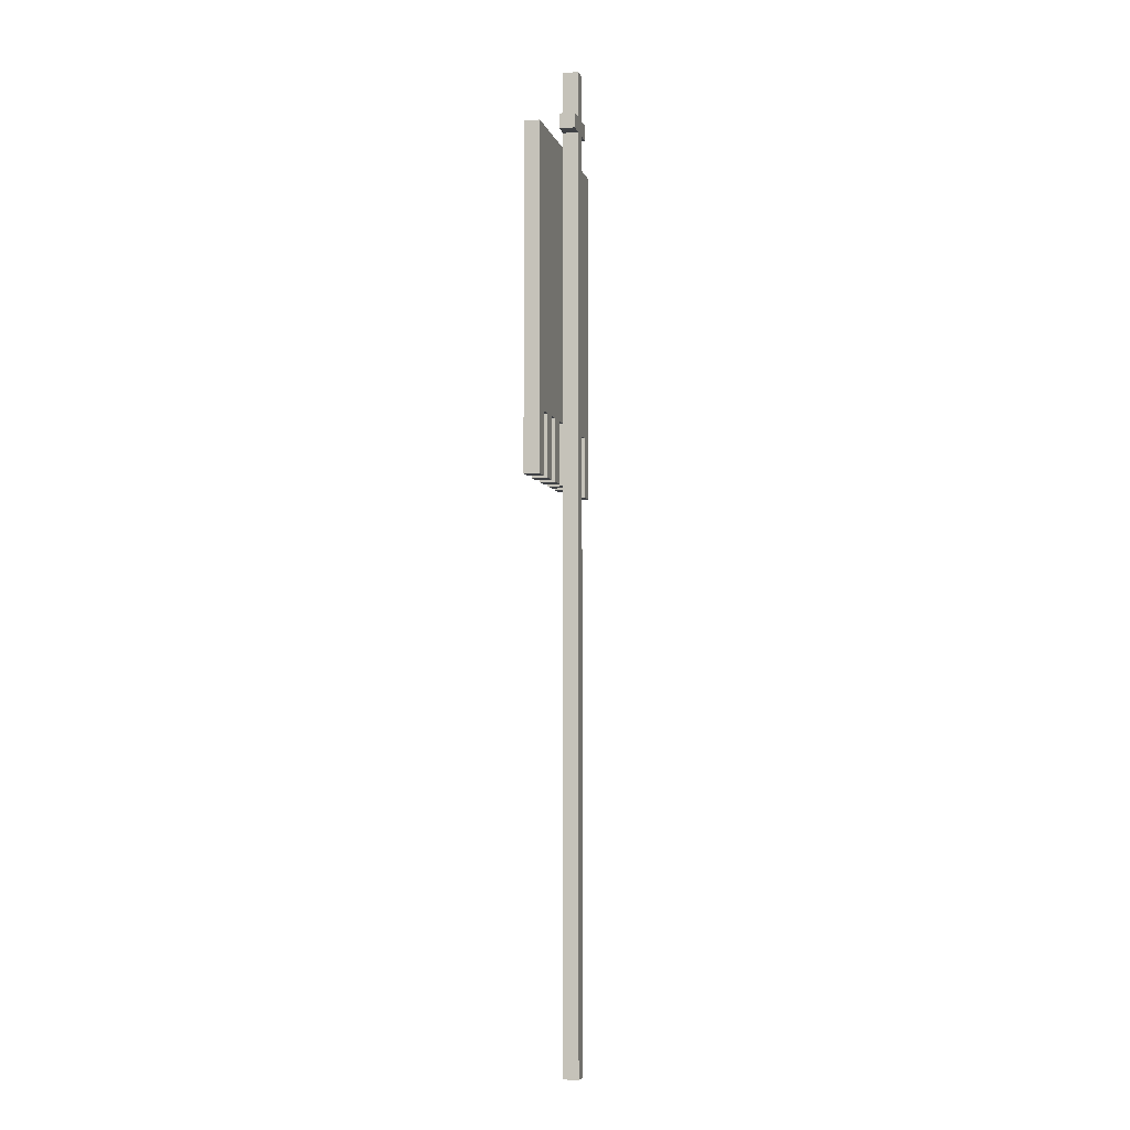
<metadata>
{"format":"obj","ext":"obj","renderer":"f3d","projection":"perspective","resolution":1024,"background":"white","views":[{"elev":-5.4,"azim":103.8,"up":"+Y"}]}
</metadata>
<code>
o banner_1_2_3_sh_color
v 0.4 6.1 0.5
v 0.4 6 0.5
v 0.5 6.4 0.5
v 0.5 6.1 0.5
v 0.5 6 0.5
v 0.5 5.9 0.5
v 0.5 5.8 0.5
v 0.5 0 0.5
v 0.6 6.4 0.5
v 0.6 6.1 0.5
v 0.6 6 0.5
v 0.6 5.9 0.5
v 0.6 5.8 0.5
v 0.6 0 0.5
v 0.7 6.1 0.5
v 0.7 6 0.5
v -0.1 5.9 0.6
v -0.1 4.1 0.6
v -0.1 3.9 0.6
v -0.1 3.7 0.6
v -4.47e-08 5.9 0.6
v -4.47e-08 5.8 0.6
v -4.47e-08 5.7 0.6
v -4.47e-08 4.2 0.6
v -4.47e-08 4.1 0.6
v -4.47e-08 3.9 0.6
v -4.47e-08 3.7 0.6
v 0.1 5 0.6
v 0.1 4.9 0.6
v 0.1 4.1 0.6
v 0.1 3.9 0.6
v 0.1 3.7 0.6
v 0.2 5.2 0.6
v 0.2 5 0.6
v 0.2 4.9 0.6
v 0.2 4.7 0.6
v 0.2 4.1 0.6
v 0.2 3.9 0.6
v 0.2 3.7 0.6
v 0.3 5.9 0.6
v 0.3 5.8 0.6
v 0.3 5.5 0.6
v 0.3 5.4 0.6
v 0.3 5.3 0.6
v 0.3 5.2 0.6
v 0.3 5 0.6
v 0.3 4.9 0.6
v 0.3 4.7 0.6
v 0.3 4.6 0.6
v 0.3 4.5 0.6
v 0.3 4.4 0.6
v 0.3 4.1 0.6
v 0.3 3.9 0.6
v 0.3 3.7 0.6
v 0.4 5.9 0.6
v 0.4 5.8 0.6
v 0.4 5.6 0.6
v 0.4 5.5 0.6
v 0.4 5.4 0.6
v 0.4 5.3 0.6
v 0.4 5.2 0.6
v 0.4 5.1 0.6
v 0.4 4.8 0.6
v 0.4 4.7 0.6
v 0.4 4.6 0.6
v 0.4 4.5 0.6
v 0.4 4.4 0.6
v 0.4 4.3 0.6
v 0.4 4.1 0.6
v 0.4 3.9 0.6
v 0.4 3.7 0.6
v 0.5 5.9 0.6
v 0.5 5.8 0.6
v 0.5 5.7 0.6
v 0.5 5.6 0.6
v 0.5 5.5 0.6
v 0.5 5.4 0.6
v 0.5 5.3 0.6
v 0.5 5.1 0.6
v 0.5 4.8 0.6
v 0.5 4.6 0.6
v 0.5 4.5 0.6
v 0.5 4.4 0.6
v 0.5 4.3 0.6
v 0.5 4.2 0.6
v 0.5 4.1 0.6
v 0.6 5.9 0.6
v 0.6 5.8 0.6
v 0.6 5.7 0.6
v 0.6 5.6 0.6
v 0.6 5.5 0.6
v 0.6 5.4 0.6
v 0.6 5.3 0.6
v 0.6 5.1 0.6
v 0.6 5 0.6
v 0.6 4.9 0.6
v 0.6 4.8 0.6
v 0.6 4.6 0.6
v 0.6 4.5 0.6
v 0.6 4.4 0.6
v 0.6 4.3 0.6
v 0.6 4.2 0.6
v 0.6 4.1 0.6
v 0.7 5.9 0.6
v 0.7 5.8 0.6
v 0.7 5.6 0.6
v 0.7 5.5 0.6
v 0.7 5.4 0.6
v 0.7 5.3 0.6
v 0.7 5.2 0.6
v 0.7 5.1 0.6
v 0.7 5 0.6
v 0.7 4.9 0.6
v 0.7 4.8 0.6
v 0.7 4.7 0.6
v 0.7 4.6 0.6
v 0.7 4.5 0.6
v 0.7 4.4 0.6
v 0.7 4.3 0.6
v 0.7 4.1 0.6
v 0.7 3.9 0.6
v 0.7 3.7 0.6
v 0.8 5.9 0.6
v 0.8 5.8 0.6
v 0.8 5.5 0.6
v 0.8 5.4 0.6
v 0.8 5.3 0.6
v 0.8 5.2 0.6
v 0.8 5 0.6
v 0.8 4.9 0.6
v 0.8 4.7 0.6
v 0.8 4.6 0.6
v 0.8 4.5 0.6
v 0.8 4.4 0.6
v 0.8 4.1 0.6
v 0.8 3.9 0.6
v 0.8 3.7 0.6
v 0.9 5.2 0.6
v 0.9 5 0.6
v 0.9 4.9 0.6
v 0.9 4.7 0.6
v 0.9 4.1 0.6
v 0.9 3.9 0.6
v 0.9 3.7 0.6
v 1 5 0.6
v 1 4.9 0.6
v 1 4.1 0.6
v 1 3.9 0.6
v 1 3.7 0.6
v 1.1 5.9 0.6
v 1.1 5.8 0.6
v 1.1 5.7 0.6
v 1.1 4.2 0.6
v 1.1 4.1 0.6
v 1.1 3.9 0.6
v 1.1 3.7 0.6
v 1.2 5.9 0.6
v 1.2 4.1 0.6
v 1.2 3.9 0.6
v 1.2 3.7 0.6
v 0.4 6.1 0.6
v 0.4 6 0.6
v 0.5 6.4 0.6
v 0.5 6.1 0.6
v 0.5 6 0.6
v 0.5 5.9 0.6
v 0.5 3.7 0.6
v 0.5 0 0.6
v 0.6 6.4 0.6
v 0.6 6.1 0.6
v 0.6 6 0.6
v 0.6 5.9 0.6
v 0.6 3.7 0.6
v 0.6 0 0.6
v 0.7 6.1 0.6
v 0.7 6 0.6
v -0.1 5.9 0.7
v -0.1 4.1 0.7
v -0.1 3.9 0.7
v -0.1 3.7 0.7
v -4.47e-08 5.9 0.7
v -4.47e-08 5.8 0.7
v -4.47e-08 5.7 0.7
v -4.47e-08 4.2 0.7
v -4.47e-08 4.1 0.7
v -4.47e-08 3.9 0.7
v -4.47e-08 3.7 0.7
v 0.1 5 0.7
v 0.1 4.9 0.7
v 0.1 4.1 0.7
v 0.1 3.9 0.7
v 0.1 3.7 0.7
v 0.2 5.2 0.7
v 0.2 5 0.7
v 0.2 4.9 0.7
v 0.2 4.7 0.7
v 0.2 4.1 0.7
v 0.2 3.9 0.7
v 0.2 3.7 0.7
v 0.3 5.9 0.7
v 0.3 5.8 0.7
v 0.3 5.5 0.7
v 0.3 5.4 0.7
v 0.3 5.3 0.7
v 0.3 5.2 0.7
v 0.3 5 0.7
v 0.3 4.9 0.7
v 0.3 4.7 0.7
v 0.3 4.6 0.7
v 0.3 4.5 0.7
v 0.3 4.4 0.7
v 0.3 4.1 0.7
v 0.3 3.9 0.7
v 0.3 3.7 0.7
v 0.4 5.9 0.7
v 0.4 5.8 0.7
v 0.4 5.6 0.7
v 0.4 5.5 0.7
v 0.4 5.4 0.7
v 0.4 5.3 0.7
v 0.4 5.2 0.7
v 0.4 5.1 0.7
v 0.4 4.8 0.7
v 0.4 4.7 0.7
v 0.4 4.6 0.7
v 0.4 4.5 0.7
v 0.4 4.4 0.7
v 0.4 4.3 0.7
v 0.4 4.1 0.7
v 0.4 3.9 0.7
v 0.4 3.7 0.7
v 0.5 5.7 0.7
v 0.5 5.6 0.7
v 0.5 5.5 0.7
v 0.5 5.2 0.7
v 0.5 5.1 0.7
v 0.5 4.8 0.7
v 0.5 4.7 0.7
v 0.5 4.5 0.7
v 0.5 4.4 0.7
v 0.5 4.3 0.7
v 0.5 4.2 0.7
v 0.5 4.1 0.7
v 0.5 3.9 0.7
v 0.5 3.7 0.7
v 0.6 5.7 0.7
v 0.6 5.6 0.7
v 0.6 5.5 0.7
v 0.6 5.2 0.7
v 0.6 5.1 0.7
v 0.6 5 0.7
v 0.6 4.9 0.7
v 0.6 4.8 0.7
v 0.6 4.7 0.7
v 0.6 4.5 0.7
v 0.6 4.4 0.7
v 0.6 4.3 0.7
v 0.6 4.2 0.7
v 0.6 4.1 0.7
v 0.6 3.9 0.7
v 0.6 3.7 0.7
v 0.7 5.9 0.7
v 0.7 5.8 0.7
v 0.7 5.6 0.7
v 0.7 5.5 0.7
v 0.7 5.4 0.7
v 0.7 5.3 0.7
v 0.7 5.2 0.7
v 0.7 5.1 0.7
v 0.7 5 0.7
v 0.7 4.9 0.7
v 0.7 4.8 0.7
v 0.7 4.7 0.7
v 0.7 4.6 0.7
v 0.7 4.5 0.7
v 0.7 4.4 0.7
v 0.7 4.3 0.7
v 0.7 4.1 0.7
v 0.7 3.9 0.7
v 0.7 3.7 0.7
v 0.8 5.9 0.7
v 0.8 5.8 0.7
v 0.8 5.5 0.7
v 0.8 5.4 0.7
v 0.8 5.3 0.7
v 0.8 5.2 0.7
v 0.8 5 0.7
v 0.8 4.9 0.7
v 0.8 4.7 0.7
v 0.8 4.6 0.7
v 0.8 4.5 0.7
v 0.8 4.4 0.7
v 0.8 4.1 0.7
v 0.8 3.9 0.7
v 0.8 3.7 0.7
v 0.9 5.2 0.7
v 0.9 5 0.7
v 0.9 4.9 0.7
v 0.9 4.7 0.7
v 0.9 4.1 0.7
v 0.9 3.9 0.7
v 0.9 3.7 0.7
v 1 5 0.7
v 1 4.9 0.7
v 1 4.1 0.7
v 1 3.9 0.7
v 1 3.7 0.7
v 1.1 5.9 0.7
v 1.1 5.8 0.7
v 1.1 5.7 0.7
v 1.1 4.2 0.7
v 1.1 4.1 0.7
v 1.1 3.9 0.7
v 1.1 3.7 0.7
v 1.2 5.9 0.7
v 1.2 4.1 0.7
v 1.2 3.9 0.7
v 1.2 3.7 0.7
v 0.5 6.4 0.5
v 0.6 6.4 0.5
v 0.5 6.4 0.6
v 0.6 6.4 0.6
v 0.4 6.1 0.5
v 0.5 6.1 0.5
v 0.6 6.1 0.5
v 0.7 6.1 0.5
v 0.4 6.1 0.6
v 0.5 6.1 0.6
v 0.6 6.1 0.6
v 0.7 6.1 0.6
v -0.1 5.9 0.6
v -4.47e-08 5.9 0.6
v 0.3 5.9 0.6
v 0.4 5.9 0.6
v 0.5 5.9 0.6
v 0.6 5.9 0.6
v 0.7 5.9 0.6
v 0.8 5.9 0.6
v 1.1 5.9 0.6
v 1.2 5.9 0.6
v -0.1 5.9 0.7
v -4.47e-08 5.9 0.7
v 0.3 5.9 0.7
v 0.4 5.9 0.7
v 0.7 5.9 0.7
v 0.8 5.9 0.7
v 1.1 5.9 0.7
v 1.2 5.9 0.7
v 0.4 6 0.5
v 0.5 6 0.5
v 0.6 6 0.5
v 0.7 6 0.5
v 0.4 6 0.6
v 0.5 6 0.6
v 0.6 6 0.6
v 0.7 6 0.6
v -4.47e-08 4.1 0.6
v 0.1 4.1 0.6
v 0.2 4.1 0.6
v 0.3 4.1 0.6
v 0.4 4.1 0.6
v 0.5 4.1 0.6
v 0.6 4.1 0.6
v 0.7 4.1 0.6
v 0.8 4.1 0.6
v 0.9 4.1 0.6
v 1 4.1 0.6
v 1.1 4.1 0.6
v -4.47e-08 4.1 0.7
v 0.1 4.1 0.7
v 0.2 4.1 0.7
v 0.3 4.1 0.7
v 0.4 4.1 0.7
v 0.5 4.1 0.7
v 0.6 4.1 0.7
v 0.7 4.1 0.7
v 0.8 4.1 0.7
v 0.9 4.1 0.7
v 1 4.1 0.7
v 1.1 4.1 0.7
v -0.1 3.7 0.6
v -4.47e-08 3.7 0.6
v 0.1 3.7 0.6
v 0.2 3.7 0.6
v 0.3 3.7 0.6
v 0.4 3.7 0.6
v 0.5 3.7 0.6
v 0.6 3.7 0.6
v 0.7 3.7 0.6
v 0.8 3.7 0.6
v 0.9 3.7 0.6
v 1 3.7 0.6
v 1.1 3.7 0.6
v 1.2 3.7 0.6
v -0.1 3.7 0.7
v -4.47e-08 3.7 0.7
v 0.1 3.7 0.7
v 0.2 3.7 0.7
v 0.3 3.7 0.7
v 0.4 3.7 0.7
v 0.5 3.7 0.7
v 0.6 3.7 0.7
v 0.7 3.7 0.7
v 0.8 3.7 0.7
v 0.9 3.7 0.7
v 1 3.7 0.7
v 1.1 3.7 0.7
v 1.2 3.7 0.7
v 0.5 0 0.5
v 0.6 0 0.5
v 0.5 0 0.6
v 0.6 0 0.6
v -0.1 5.9 0.6
v -0.1 5.9 0.7
v -0.1 4.1 0.6
v -0.1 4.1 0.7
v -0.1 3.9 0.6
v -0.1 3.9 0.7
v -0.1 3.7 0.6
v -0.1 3.7 0.7
v 0.1 4.1 0.6
v 0.1 4.1 0.7
v 0.1 3.9 0.6
v 0.1 3.9 0.7
v 0.1 3.7 0.6
v 0.1 3.7 0.7
v 0.3 4.1 0.6
v 0.3 4.1 0.7
v 0.3 3.9 0.6
v 0.3 3.9 0.7
v 0.3 3.7 0.6
v 0.3 3.7 0.7
v 0.4 6.1 0.5
v 0.4 6.1 0.6
v 0.4 6 0.5
v 0.4 6 0.6
v 0.5 6.4 0.5
v 0.5 6.4 0.6
v 0.5 6.1 0.5
v 0.5 6.1 0.6
v 0.5 6 0.5
v 0.5 6 0.6
v 0.5 5.9 0.5
v 0.5 5.9 0.6
v 0.5 5.8 0.5
v 0.5 5.8 0.6
v 0.5 5.7 0.6
v 0.5 5.6 0.6
v 0.5 5.5 0.6
v 0.5 5.4 0.6
v 0.5 5.3 0.6
v 0.5 5.1 0.6
v 0.5 4.8 0.6
v 0.5 4.6 0.6
v 0.5 4.5 0.6
v 0.5 4.4 0.6
v 0.5 4.3 0.6
v 0.5 4.2 0.6
v 0.5 4.1 0.6
v 0.5 4.1 0.7
v 0.5 3.9 0.6
v 0.5 3.9 0.7
v 0.5 3.7 0.6
v 0.5 3.7 0.7
v 0.5 0 0.5
v 0.5 0 0.6
v 0.7 4.1 0.6
v 0.7 4.1 0.7
v 0.7 3.9 0.6
v 0.7 3.9 0.7
v 0.7 3.7 0.6
v 0.7 3.7 0.7
v 0.9 4.1 0.6
v 0.9 4.1 0.7
v 0.9 3.9 0.6
v 0.9 3.9 0.7
v 0.9 3.7 0.6
v 0.9 3.7 0.7
v 1.1 4.1 0.6
v 1.1 4.1 0.7
v 1.1 3.9 0.6
v 1.1 3.9 0.7
v 1.1 3.7 0.6
v 1.1 3.7 0.7
v -4.47e-08 4.1 0.6
v -4.47e-08 4.1 0.7
v -4.47e-08 3.9 0.6
v -4.47e-08 3.9 0.7
v -4.47e-08 3.7 0.6
v -4.47e-08 3.7 0.7
v 0.2 4.1 0.6
v 0.2 4.1 0.7
v 0.2 3.9 0.6
v 0.2 3.9 0.7
v 0.2 3.7 0.6
v 0.2 3.7 0.7
v 0.4 4.1 0.6
v 0.4 4.1 0.7
v 0.4 3.9 0.6
v 0.4 3.9 0.7
v 0.4 3.7 0.6
v 0.4 3.7 0.7
v 0.6 6.4 0.5
v 0.6 6.4 0.6
v 0.6 6.1 0.5
v 0.6 6.1 0.6
v 0.6 6 0.5
v 0.6 6 0.6
v 0.6 5.9 0.5
v 0.6 5.9 0.6
v 0.6 5.8 0.5
v 0.6 5.8 0.6
v 0.6 5.7 0.6
v 0.6 5.6 0.6
v 0.6 5.5 0.6
v 0.6 5.4 0.6
v 0.6 5.3 0.6
v 0.6 5.1 0.6
v 0.6 5 0.6
v 0.6 4.9 0.6
v 0.6 4.8 0.6
v 0.6 4.6 0.6
v 0.6 4.5 0.6
v 0.6 4.4 0.6
v 0.6 4.3 0.6
v 0.6 4.2 0.6
v 0.6 4.1 0.6
v 0.6 4.1 0.7
v 0.6 3.9 0.6
v 0.6 3.9 0.7
v 0.6 3.7 0.6
v 0.6 3.7 0.7
v 0.6 0 0.5
v 0.6 0 0.6
v 0.7 6.1 0.5
v 0.7 6.1 0.6
v 0.7 6 0.5
v 0.7 6 0.6
v 0.8 4.1 0.6
v 0.8 4.1 0.7
v 0.8 3.9 0.6
v 0.8 3.9 0.7
v 0.8 3.7 0.6
v 0.8 3.7 0.7
v 1 4.1 0.6
v 1 4.1 0.7
v 1 3.9 0.6
v 1 3.9 0.7
v 1 3.7 0.6
v 1 3.7 0.7
v 1.2 5.9 0.6
v 1.2 5.9 0.7
v 1.2 4.1 0.6
v 1.2 4.1 0.7
v 1.2 3.9 0.6
v 1.2 3.9 0.7
v 1.2 3.7 0.6
v 1.2 3.7 0.7
f 4 2 1
f 5 2 4
f 9 4 3
f 10 5 4
f 10 4 9
f 10 6 5
f 11 6 10
f 12 7 6
f 12 6 11
f 13 8 7
f 13 7 12
f 14 8 13
f 15 11 10
f 16 11 15
f 21 18 17
f 22 18 21
f 23 18 22
f 24 18 23
f 25 19 18
f 25 18 24
f 26 20 19
f 26 19 25
f 27 20 26
f 28 24 23
f 29 24 28
f 30 25 24
f 33 28 23
f 34 29 28
f 34 28 33
f 35 24 29
f 35 29 34
f 36 24 35
f 37 30 24
f 37 31 30
f 38 32 31
f 38 31 37
f 39 32 38
f 40 22 21
f 41 23 22
f 41 22 40
f 42 33 23
f 43 33 42
f 44 33 43
f 45 34 33
f 45 33 44
f 46 35 34
f 46 34 45
f 47 36 35
f 47 35 46
f 48 24 36
f 48 36 47
f 49 24 48
f 50 24 49
f 51 24 50
f 52 37 24
f 55 41 40
f 56 23 41
f 56 41 55
f 57 42 23
f 58 43 42
f 58 42 57
f 59 44 43
f 59 43 58
f 60 45 44
f 60 44 59
f 61 47 46
f 61 45 60
f 61 46 45
f 61 48 47
f 62 48 61
f 63 48 62
f 64 49 48
f 64 48 63
f 65 50 49
f 65 49 64
f 66 51 50
f 66 50 65
f 67 24 51
f 67 51 66
f 68 24 67
f 69 53 52
f 69 52 24
f 70 54 53
f 70 53 69
f 71 54 70
f 72 56 55
f 73 23 56
f 73 56 72
f 74 57 23
f 74 23 73
f 75 58 57
f 75 57 74
f 76 59 58
f 76 58 75
f 77 60 59
f 77 59 76
f 78 61 60
f 78 60 77
f 78 62 61
f 79 63 62
f 79 62 78
f 80 64 63
f 80 63 79
f 80 65 64
f 81 66 65
f 81 65 80
f 82 67 66
f 82 66 81
f 83 68 67
f 83 67 82
f 84 24 68
f 84 68 83
f 85 69 24
f 85 24 84
f 86 69 85
f 104 88 87
f 105 89 88
f 105 88 104
f 106 90 89
f 106 91 90
f 107 92 91
f 107 91 106
f 108 93 92
f 108 92 107
f 109 94 93
f 109 93 108
f 110 94 109
f 111 95 94
f 111 94 110
f 112 96 95
f 112 95 111
f 113 97 96
f 113 96 112
f 114 98 97
f 114 97 113
f 115 98 114
f 116 99 98
f 116 98 115
f 117 100 99
f 117 99 116
f 118 101 100
f 118 100 117
f 119 102 101
f 119 101 118
f 120 103 102
f 123 105 104
f 124 89 105
f 124 105 123
f 125 107 106
f 125 108 107
f 126 109 108
f 126 108 125
f 127 110 109
f 127 109 126
f 128 111 110
f 128 110 127
f 128 112 111
f 128 113 112
f 128 115 114
f 128 114 113
f 129 115 128
f 130 115 129
f 131 116 115
f 131 115 130
f 132 117 116
f 132 116 131
f 133 118 117
f 133 117 132
f 134 119 118
f 134 118 133
f 135 120 102
f 135 121 120
f 136 122 121
f 136 121 135
f 137 122 136
f 138 126 125
f 138 127 126
f 138 129 128
f 138 128 127
f 139 130 129
f 139 129 138
f 140 131 130
f 140 130 139
f 141 132 131
f 141 131 140
f 141 134 133
f 141 133 132
f 142 135 102
f 145 140 139
f 145 139 138
f 146 141 140
f 146 140 145
f 147 143 142
f 147 142 102
f 148 144 143
f 148 143 147
f 149 144 148
f 150 124 123
f 151 89 124
f 151 124 150
f 152 106 89
f 152 89 151
f 152 138 125
f 152 146 145
f 152 145 138
f 152 125 106
f 153 119 134
f 153 146 152
f 153 102 119
f 153 141 146
f 153 147 102
f 153 134 141
f 154 147 153
f 157 152 151
f 157 151 150
f 157 153 152
f 157 154 153
f 158 155 154
f 158 154 157
f 159 156 155
f 159 155 158
f 160 156 159
f 161 162 164
f 164 162 165
f 163 164 169
f 164 165 170
f 169 164 170
f 165 166 170
f 170 166 171
f 171 166 172
f 167 168 173
f 173 168 174
f 170 171 175
f 175 171 176
f 177 178 181
f 181 178 182
f 182 178 183
f 183 178 184
f 178 179 185
f 184 178 185
f 179 180 186
f 185 179 186
f 186 180 187
f 183 184 188
f 188 184 189
f 184 185 190
f 183 188 193
f 188 189 194
f 193 188 194
f 189 184 195
f 194 189 195
f 195 184 196
f 184 190 197
f 190 191 197
f 191 192 198
f 197 191 198
f 198 192 199
f 181 182 200
f 182 183 201
f 200 182 201
f 183 193 202
f 202 193 203
f 203 193 204
f 193 194 205
f 204 193 205
f 194 195 206
f 205 194 206
f 195 196 207
f 206 195 207
f 196 184 208
f 207 196 208
f 208 184 209
f 209 184 210
f 210 184 211
f 184 197 212
f 200 201 215
f 201 183 216
f 215 201 216
f 183 202 217
f 202 203 218
f 217 202 218
f 203 204 219
f 218 203 219
f 204 205 220
f 219 204 220
f 206 207 221
f 220 205 221
f 205 206 221
f 207 208 221
f 221 208 222
f 222 208 223
f 208 209 224
f 223 208 224
f 209 210 225
f 224 209 225
f 210 211 226
f 225 210 226
f 211 184 227
f 226 211 227
f 227 184 228
f 212 213 229
f 184 212 229
f 213 214 230
f 229 213 230
f 230 214 231
f 216 183 232
f 183 217 232
f 217 218 233
f 232 217 233
f 218 219 234
f 233 218 234
f 220 221 235
f 221 222 235
f 222 223 236
f 235 222 236
f 223 224 237
f 236 223 237
f 224 225 237
f 237 225 238
f 225 226 239
f 226 227 239
f 227 228 240
f 239 227 240
f 228 184 241
f 240 228 241
f 184 229 242
f 241 184 242
f 242 229 243
f 216 232 246
f 232 233 246
f 233 234 247
f 246 233 247
f 234 219 248
f 247 234 248
f 220 235 249
f 235 236 249
f 236 237 250
f 249 236 250
f 250 237 251
f 251 237 252
f 237 238 253
f 252 237 253
f 238 225 254
f 253 238 254
f 239 240 255
f 225 239 255
f 240 241 256
f 255 240 256
f 241 242 257
f 256 241 257
f 242 243 257
f 257 243 258
f 243 244 259
f 258 243 259
f 244 245 260
f 259 244 260
f 260 245 261
f 215 216 262
f 216 246 263
f 262 216 263
f 247 248 264
f 246 247 264
f 248 219 265
f 264 248 265
f 219 220 266
f 265 219 266
f 220 249 267
f 266 220 267
f 249 250 267
f 267 250 268
f 250 251 269
f 268 250 269
f 251 252 270
f 269 251 270
f 252 253 271
f 270 252 271
f 253 254 272
f 271 253 272
f 254 225 273
f 272 254 273
f 225 255 274
f 273 225 274
f 255 256 275
f 274 255 275
f 256 257 276
f 275 256 276
f 257 258 277
f 276 257 277
f 258 259 278
f 262 263 281
f 263 246 282
f 281 263 282
f 264 265 283
f 265 266 283
f 266 267 284
f 283 266 284
f 267 268 285
f 284 267 285
f 269 270 286
f 285 268 286
f 272 273 286
f 268 269 286
f 271 272 286
f 270 271 286
f 286 273 287
f 287 273 288
f 273 274 289
f 288 273 289
f 274 275 290
f 289 274 290
f 275 276 291
f 290 275 291
f 276 277 292
f 291 276 292
f 278 279 293
f 258 278 293
f 279 280 294
f 293 279 294
f 294 280 295
f 284 285 296
f 283 284 296
f 286 287 296
f 285 286 296
f 287 288 297
f 296 287 297
f 288 289 298
f 297 288 298
f 289 290 299
f 298 289 299
f 291 292 299
f 290 291 299
f 258 293 300
f 297 298 303
f 296 297 303
f 298 299 304
f 303 298 304
f 300 301 305
f 258 300 305
f 301 302 306
f 305 301 306
f 306 302 307
f 281 282 308
f 282 246 309
f 308 282 309
f 283 296 310
f 309 246 310
f 246 264 310
f 303 304 310
f 296 303 310
f 264 283 310
f 277 258 311
f 310 304 311
f 258 305 311
f 299 292 311
f 292 277 311
f 304 299 311
f 311 305 312
f 309 310 315
f 308 309 315
f 310 311 315
f 311 312 315
f 312 313 316
f 315 312 316
f 313 314 317
f 316 313 317
f 317 314 318
f 321 320 319
f 322 320 321
f 327 324 323
f 328 324 327
f 329 326 325
f 330 326 329
f 341 332 331
f 342 333 332
f 342 332 341
f 343 334 333
f 343 333 342
f 344 335 334
f 344 334 343
f 344 336 335
f 344 337 336
f 345 338 337
f 345 337 344
f 346 339 338
f 346 338 345
f 347 340 339
f 347 339 346
f 348 340 347
f 349 350 353
f 353 350 354
f 351 352 355
f 355 352 356
f 357 358 369
f 369 358 370
f 359 360 371
f 371 360 372
f 361 362 373
f 373 362 374
f 363 364 375
f 375 364 376
f 365 366 377
f 377 366 378
f 367 368 379
f 379 368 380
f 381 382 395
f 395 382 396
f 383 384 397
f 397 384 398
f 385 386 399
f 399 386 400
f 387 388 401
f 401 388 402
f 389 390 403
f 403 390 404
f 391 392 405
f 405 392 406
f 393 394 407
f 407 394 408
f 409 410 411
f 411 410 412
f 415 414 413
f 416 414 415
f 417 416 415
f 418 416 417
f 419 418 417
f 420 418 419
f 423 422 421
f 424 422 423
f 425 424 423
f 426 424 425
f 429 428 427
f 430 428 429
f 431 430 429
f 432 430 431
f 435 434 433
f 436 434 435
f 439 438 437
f 440 438 439
f 443 442 441
f 444 442 443
f 445 444 443
f 446 444 445
f 447 446 445
f 448 447 445
f 449 448 445
f 450 449 445
f 451 450 445
f 452 451 445
f 453 452 445
f 454 453 445
f 455 454 445
f 456 455 445
f 457 456 445
f 458 457 445
f 459 458 445
f 461 459 445
f 461 460 459
f 462 460 461
f 463 461 445
f 463 462 461
f 464 462 463
f 465 463 445
f 466 463 465
f 469 468 467
f 470 468 469
f 471 470 469
f 472 470 471
f 475 474 473
f 476 474 475
f 477 476 475
f 478 476 477
f 481 480 479
f 482 480 481
f 483 482 481
f 484 482 483
f 485 486 487
f 487 486 488
f 487 488 489
f 489 488 490
f 491 492 493
f 493 492 494
f 493 494 495
f 495 494 496
f 497 498 499
f 499 498 500
f 499 500 501
f 501 500 502
f 503 504 505
f 505 504 506
f 507 508 509
f 509 508 510
f 509 510 511
f 511 510 512
f 511 512 513
f 511 513 514
f 511 514 515
f 511 515 516
f 511 516 517
f 511 517 518
f 511 518 519
f 511 519 520
f 511 520 521
f 511 521 522
f 511 522 523
f 511 523 524
f 511 524 525
f 511 525 526
f 511 526 527
f 511 527 529
f 527 528 529
f 529 528 530
f 511 529 531
f 529 530 531
f 531 530 532
f 511 531 533
f 533 531 534
f 535 536 537
f 537 536 538
f 539 540 541
f 541 540 542
f 541 542 543
f 543 542 544
f 545 546 547
f 547 546 548
f 547 548 549
f 549 548 550
f 551 552 553
f 553 552 554
f 553 554 555
f 555 554 556
f 555 556 557
f 557 556 558

</code>
